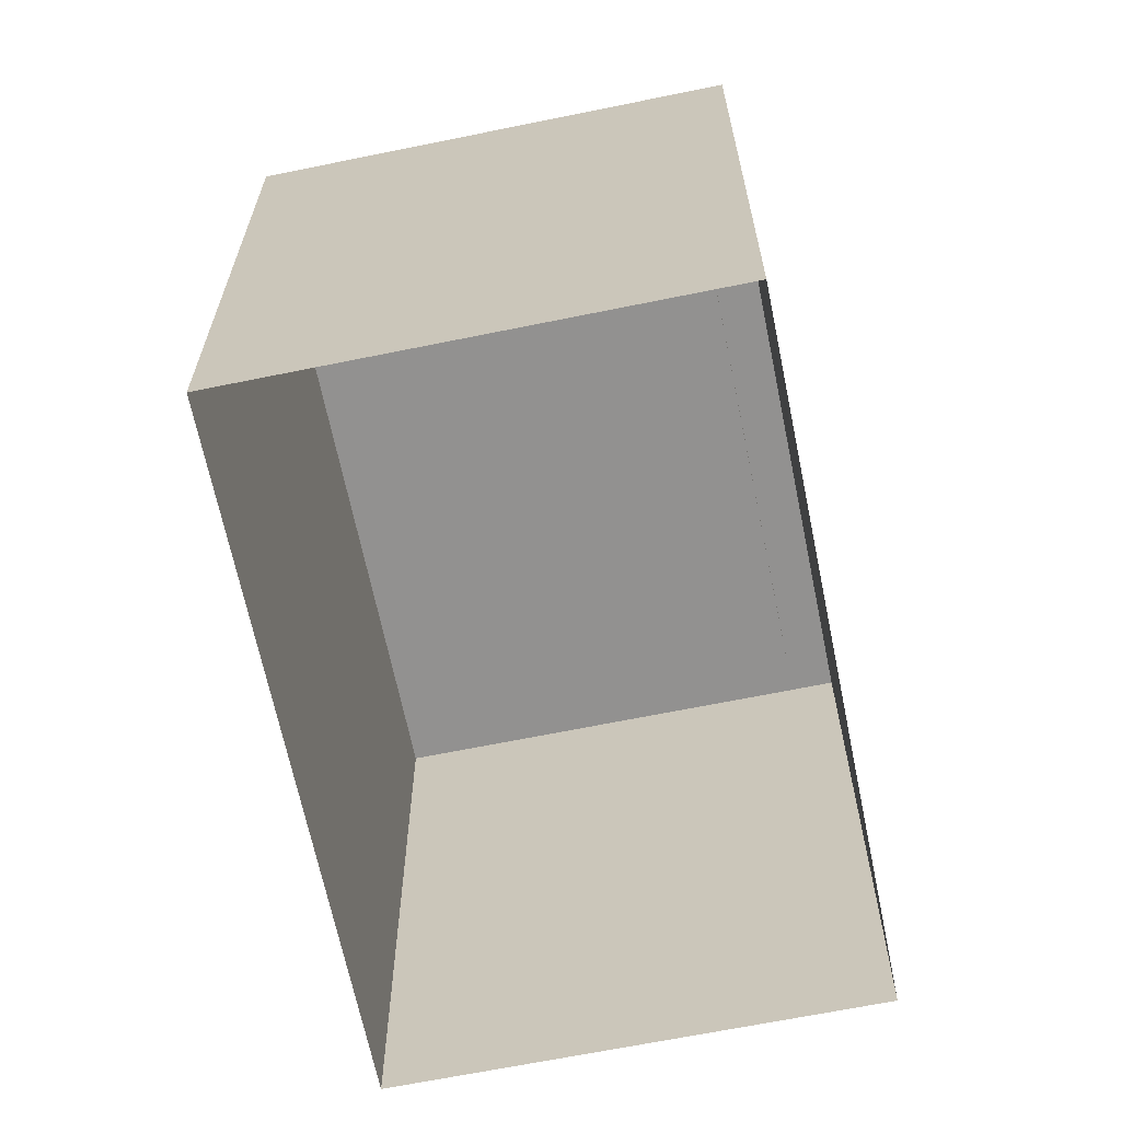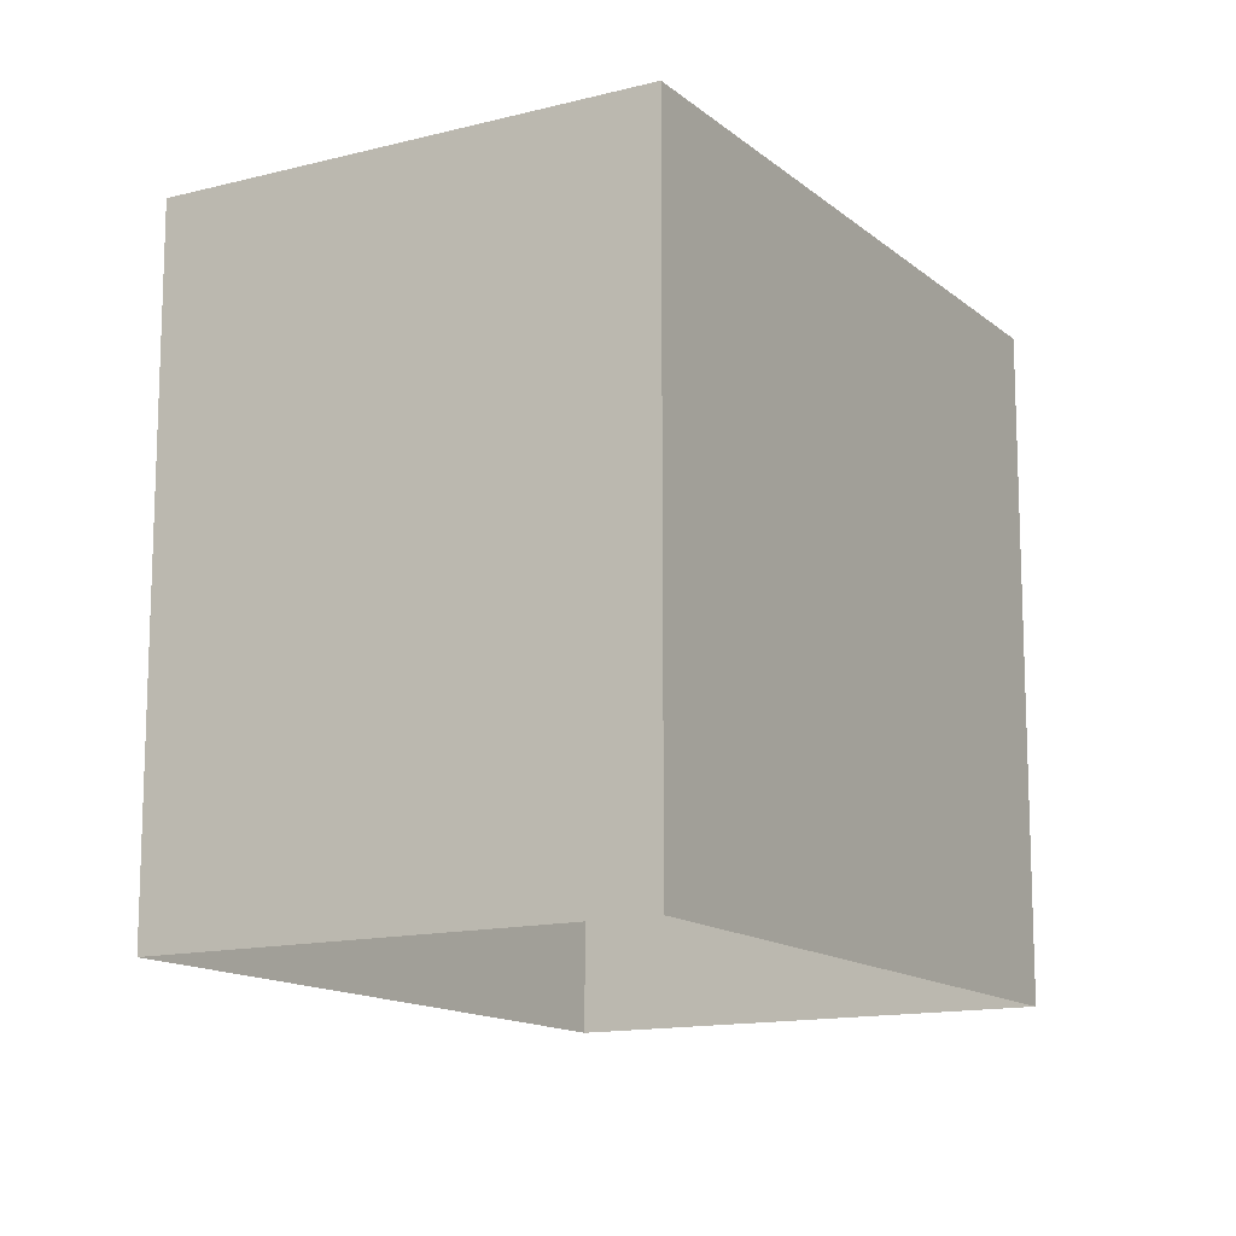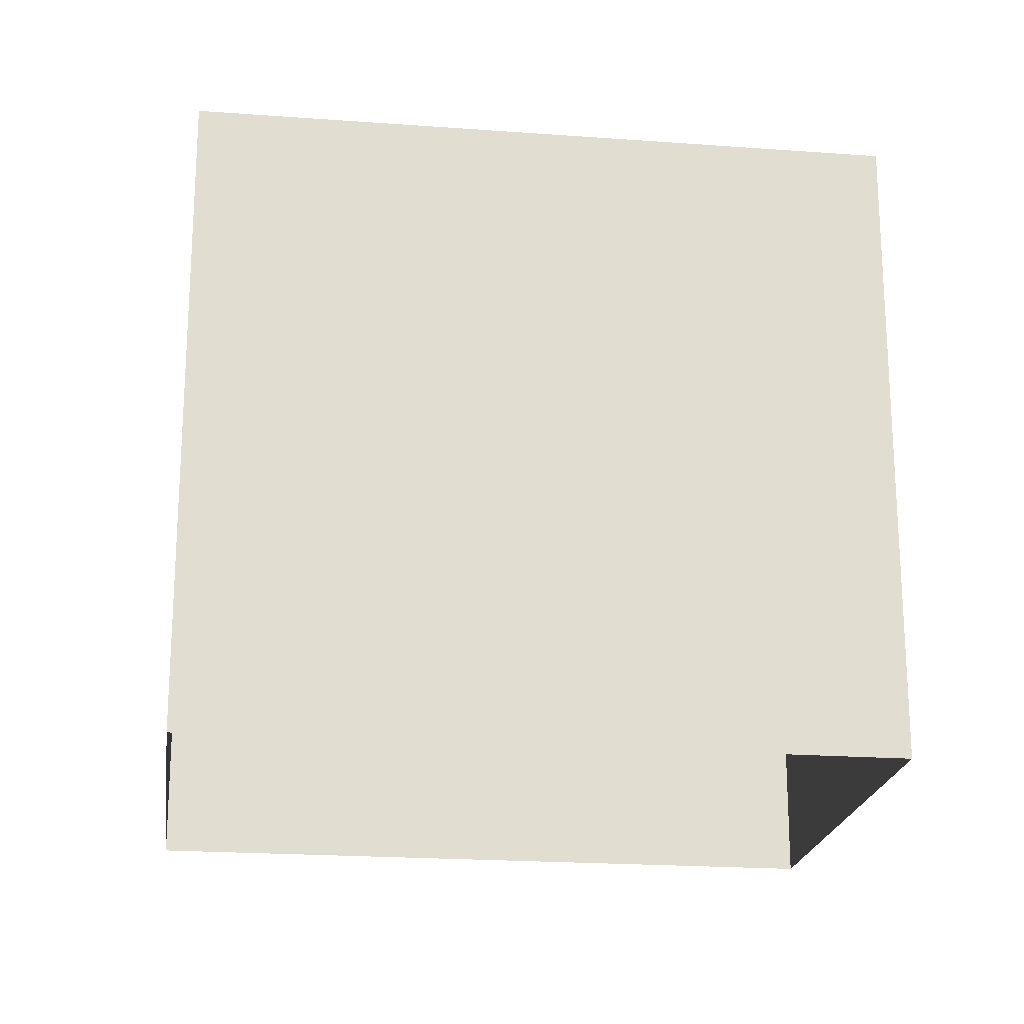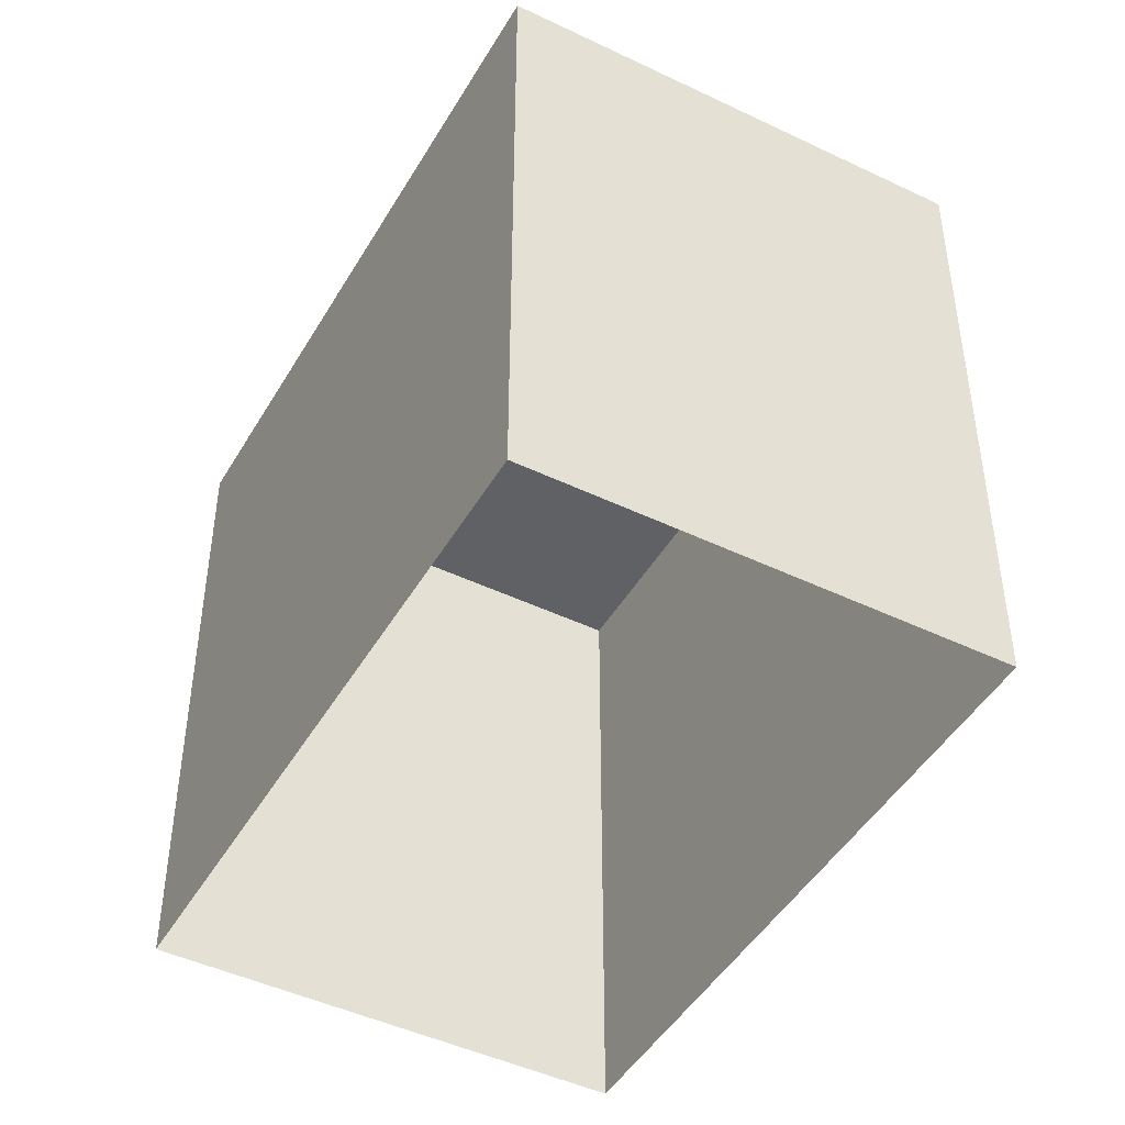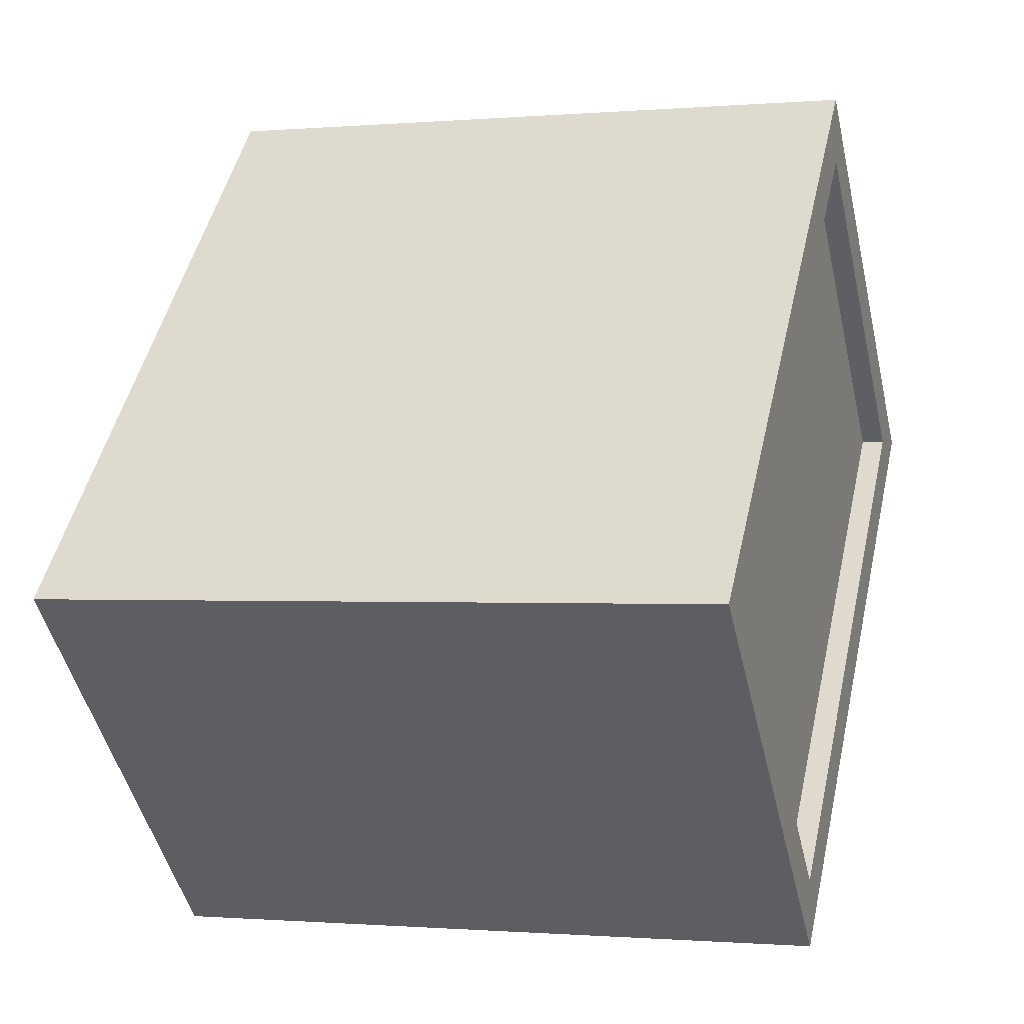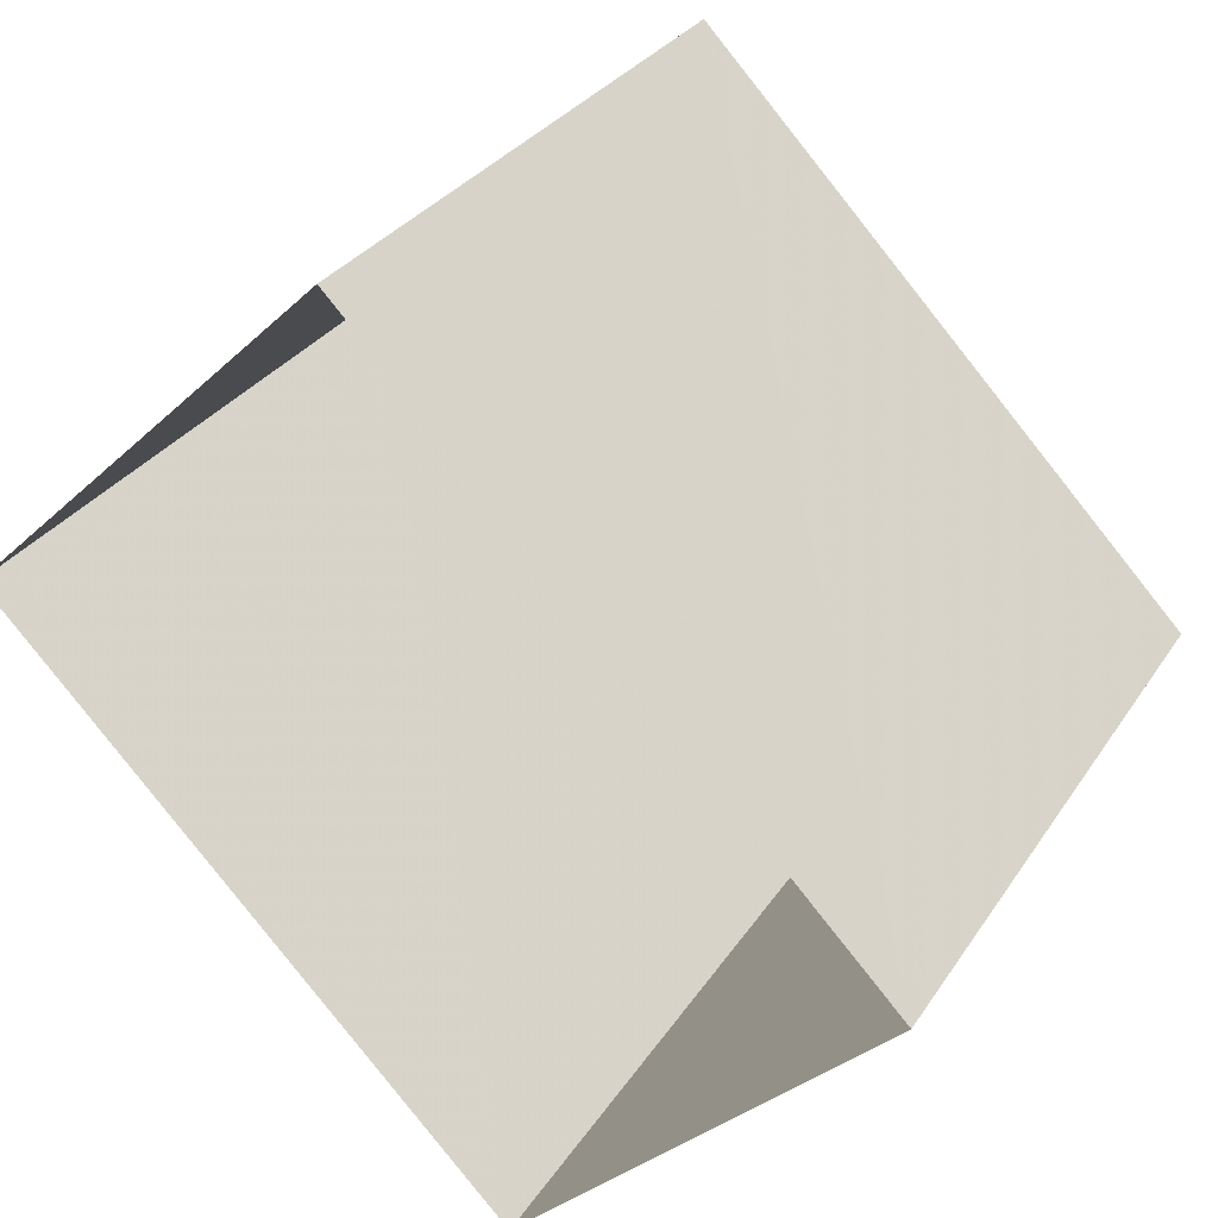
<metadata>
{"format":"obj","ext":"obj","renderer":"f3d","projection":"perspective","resolution":1024,"background":"white","views":[{"elev":-66.1,"azim":147.4,"up":"+Z"},{"elev":-13.7,"azim":-14.1,"up":"+Z"},{"elev":-20.8,"azim":-141.8,"up":"+Z"},{"elev":-46.0,"azim":-73.0,"up":"+Z"},{"elev":-0.7,"azim":-72.2,"up":"+Y"},{"elev":30.1,"azim":-152.9,"up":"+Y"}]}
</metadata>
<code>
v -6290 -3.604e+04 2.734
v -6284 -3.604e+04 2.734
v -6281 -3.604e+04 2.735
v -6286 -3.605e+04 2.735
v -6289 -3.604e+04 9.689
v -6286 -3.605e+04 9.69
v -6281 -3.604e+04 9.689
v -6284 -3.604e+04 9.689
v -6284 -3.604e+04 9.939
v -6281 -3.604e+04 9.939
v -6284 -3.604e+04 9.939
v -6281 -3.604e+04 9.939
v -6290 -3.604e+04 9.939
v -6286 -3.605e+04 9.94
v -6286 -3.605e+04 9.94
v -6289 -3.604e+04 9.939
f 1 2 3
f 4 1 3
f 5 6 7
f 8 5 7
f 9 10 11
f 10 12 11
f 13 14 15
f 16 13 15
f 14 12 10
f 15 14 10
f 9 11 13
f 16 9 13
f 9 8 7
f 10 9 7
f 10 7 6
f 15 10 6
f 16 6 5
f 16 15 6
f 16 5 8
f 9 16 8
f 12 4 3
f 12 14 4
f 13 1 4
f 14 13 4
f 11 2 1
f 13 11 1
f 11 3 2
f 11 12 3

</code>
